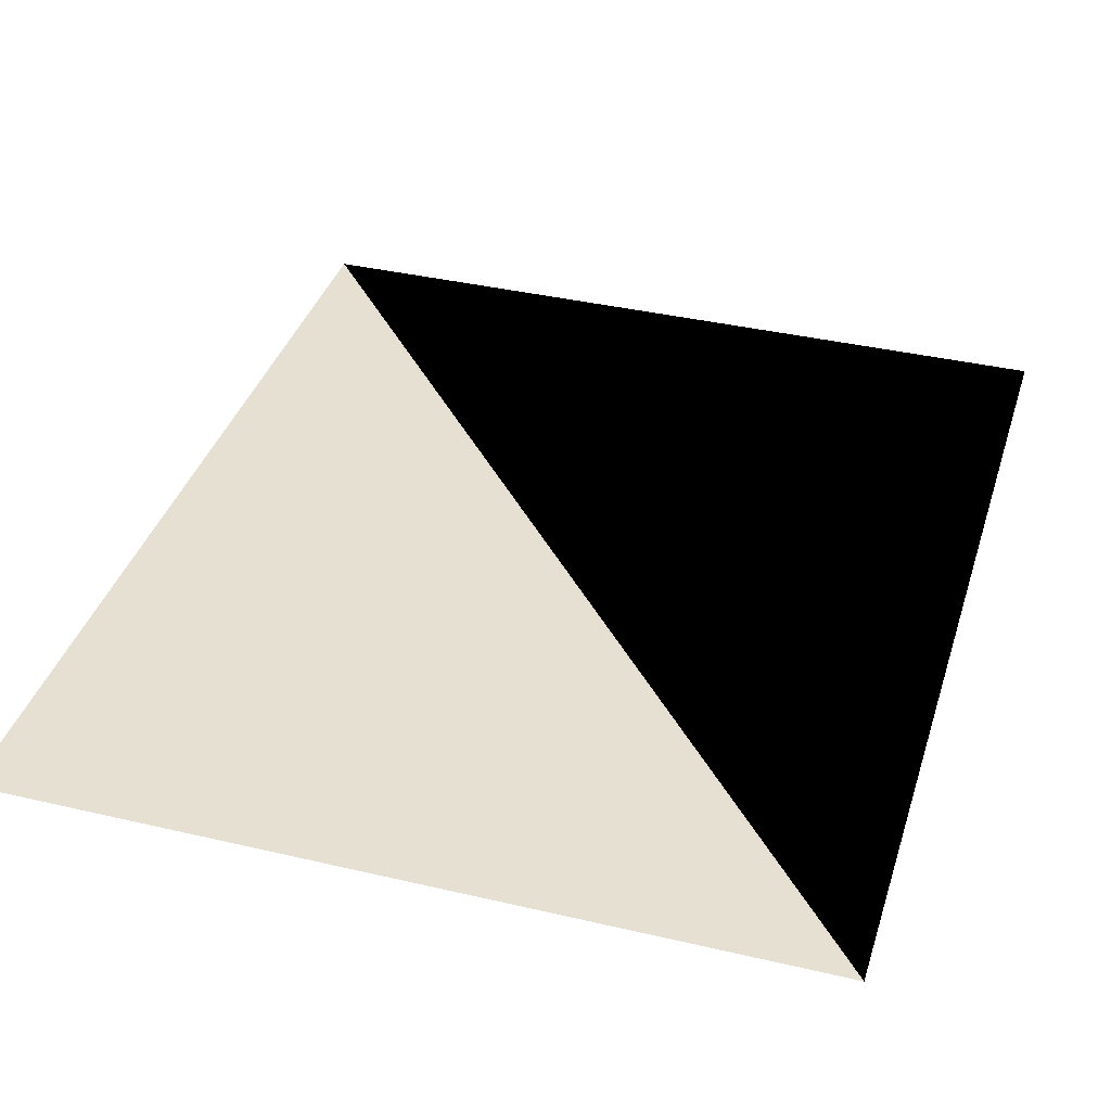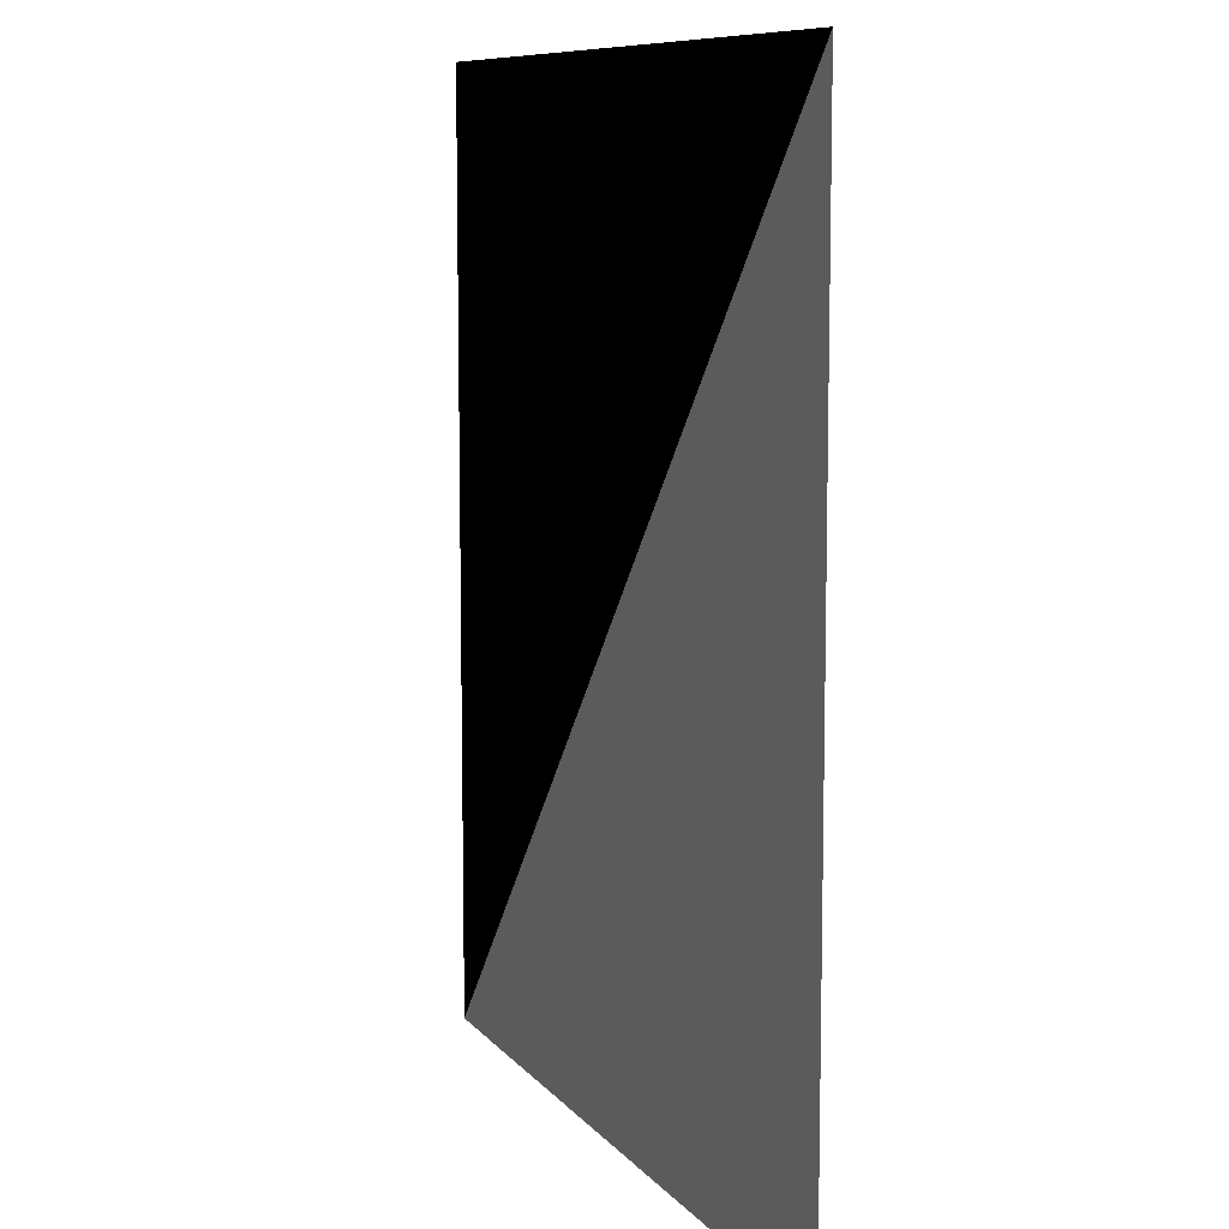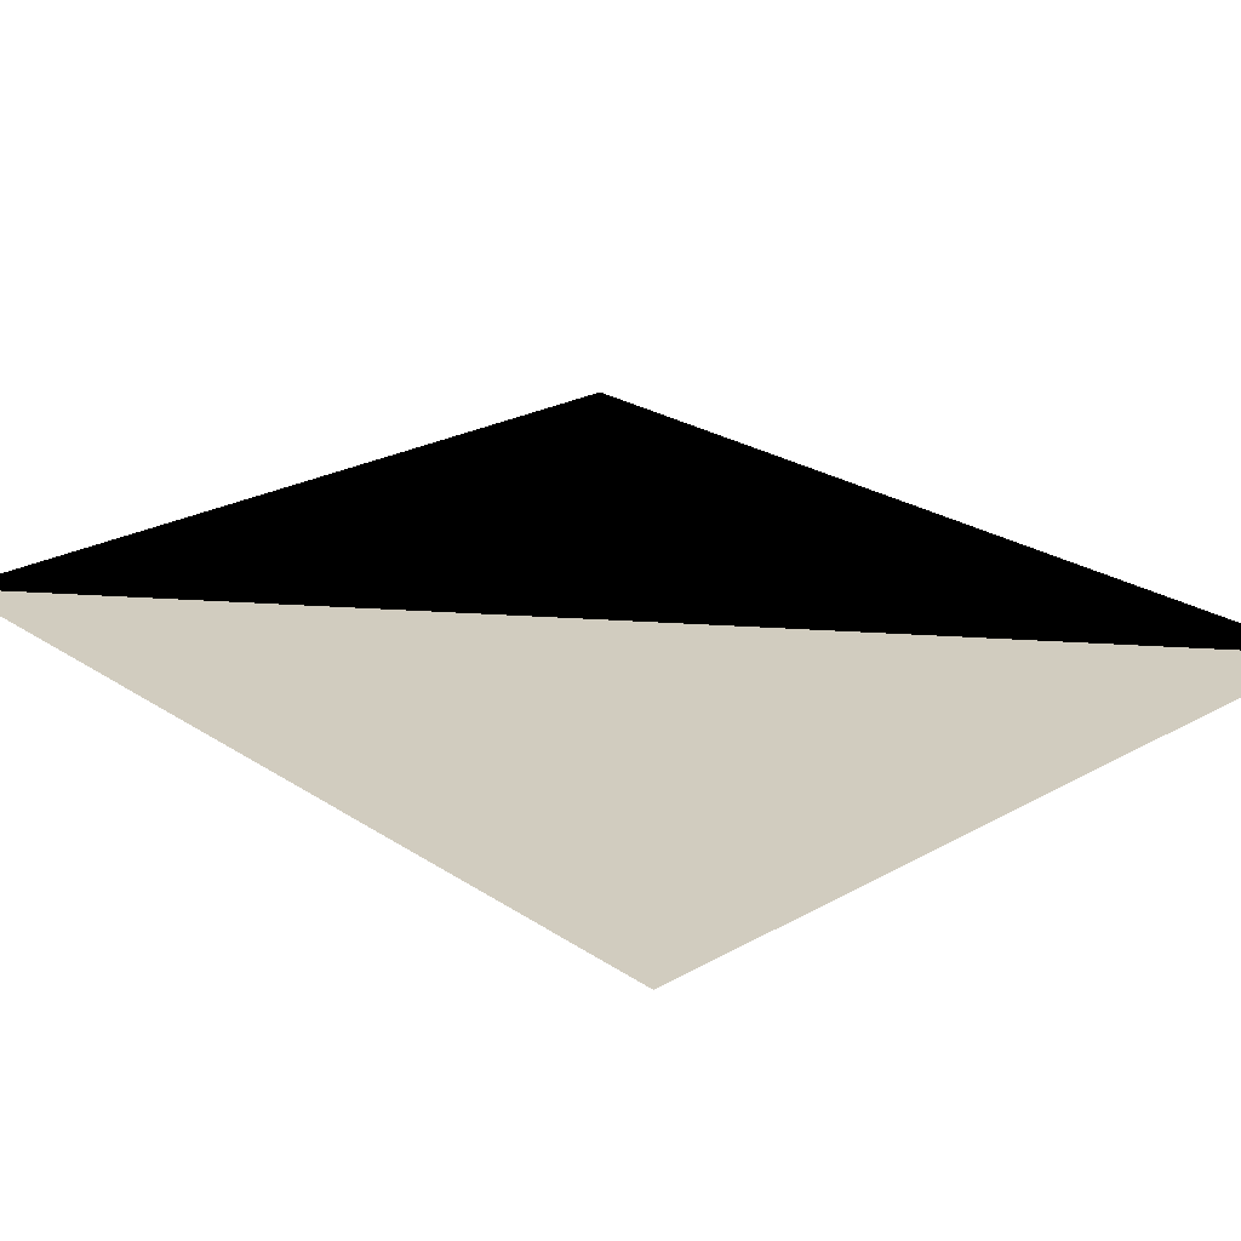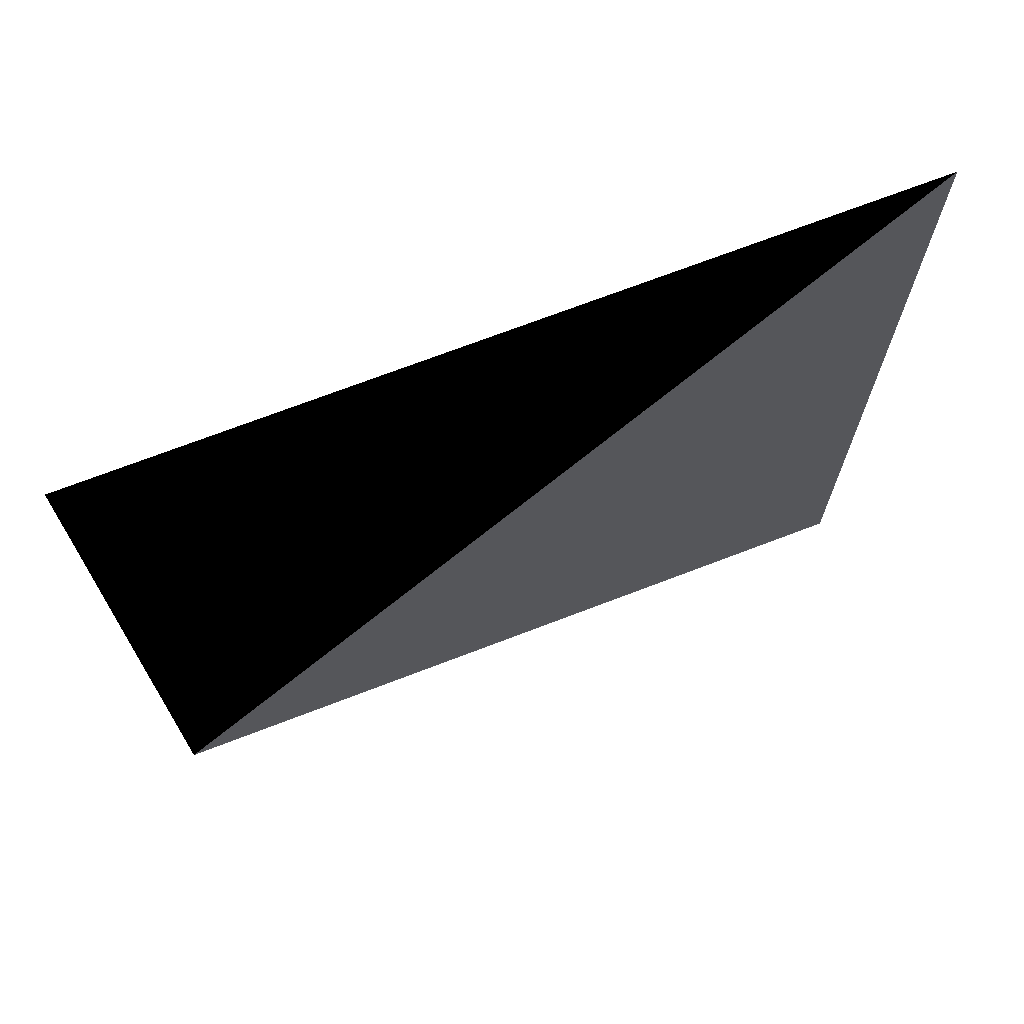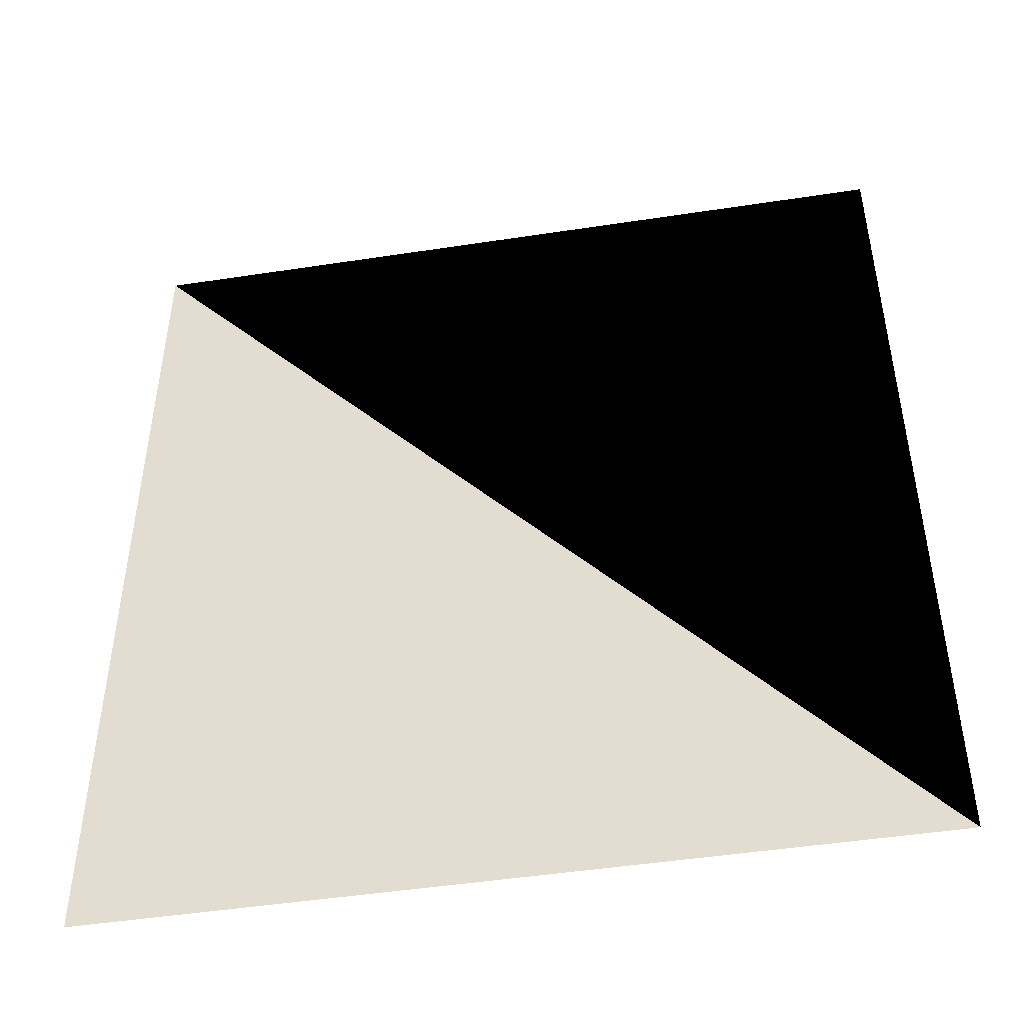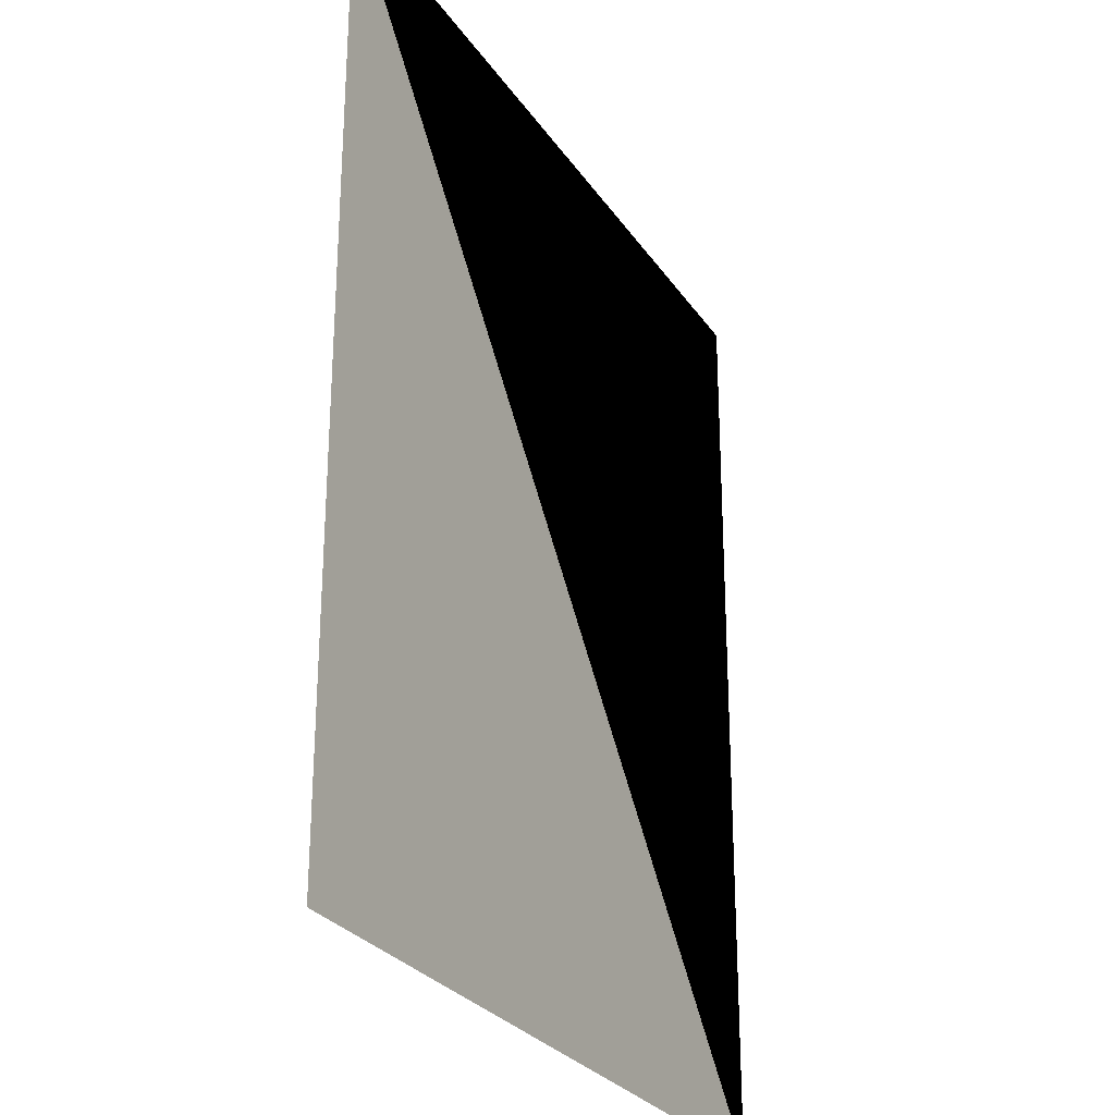
<metadata>
{"format":"obj","ext":"obj","renderer":"f3d","projection":"perspective","resolution":1024,"background":"white","views":[{"elev":37.7,"azim":16.7,"up":"+Z"},{"elev":9.2,"azim":-111.9,"up":"+Y"},{"elev":24.1,"azim":-42.7,"up":"+Z"},{"elev":71.3,"azim":159.0,"up":"+Y"},{"elev":-47.5,"azim":9.8,"up":"+Y"},{"elev":-27.3,"azim":-63.3,"up":"+Y"}]}
</metadata>
<code>
v -15 0.5 0
v -15 3 0
v -12.86 0.5 0
v -12.86 3 0
f 3 4 2 1

</code>
